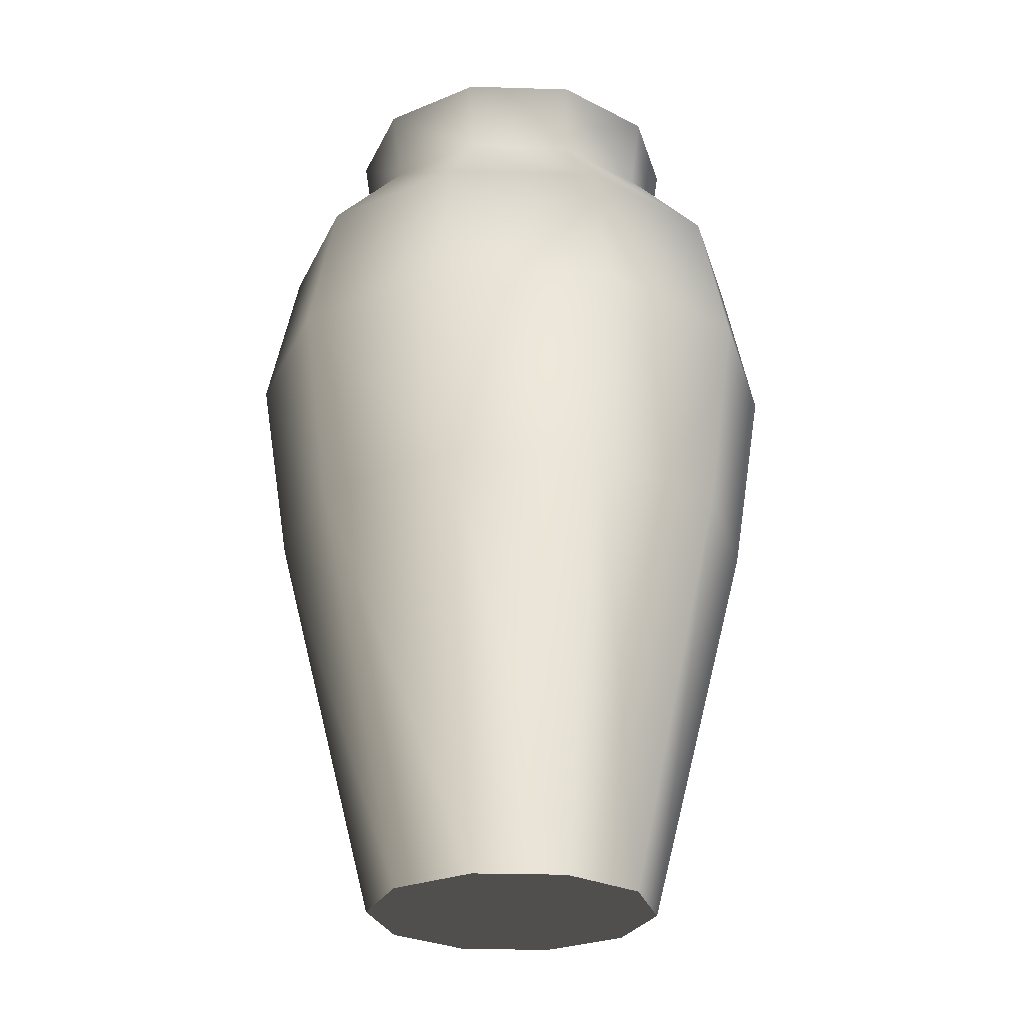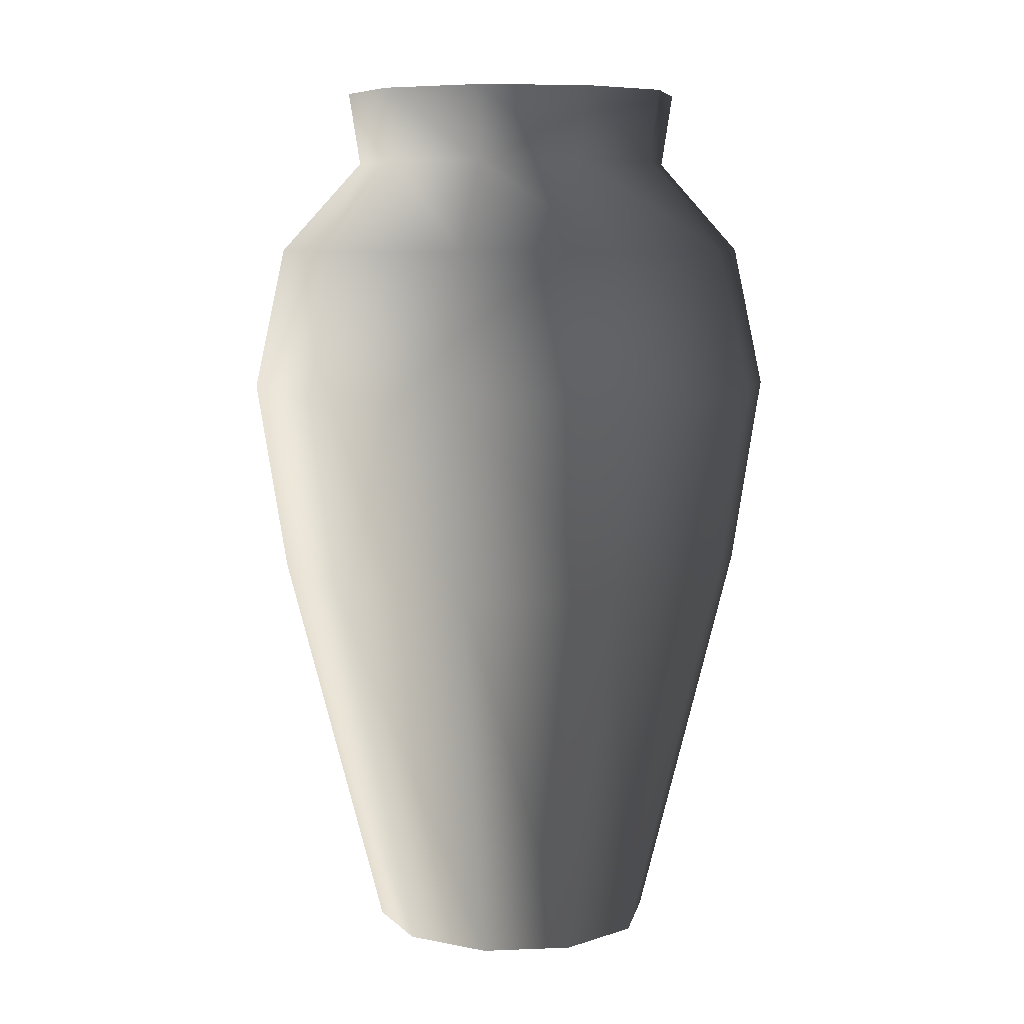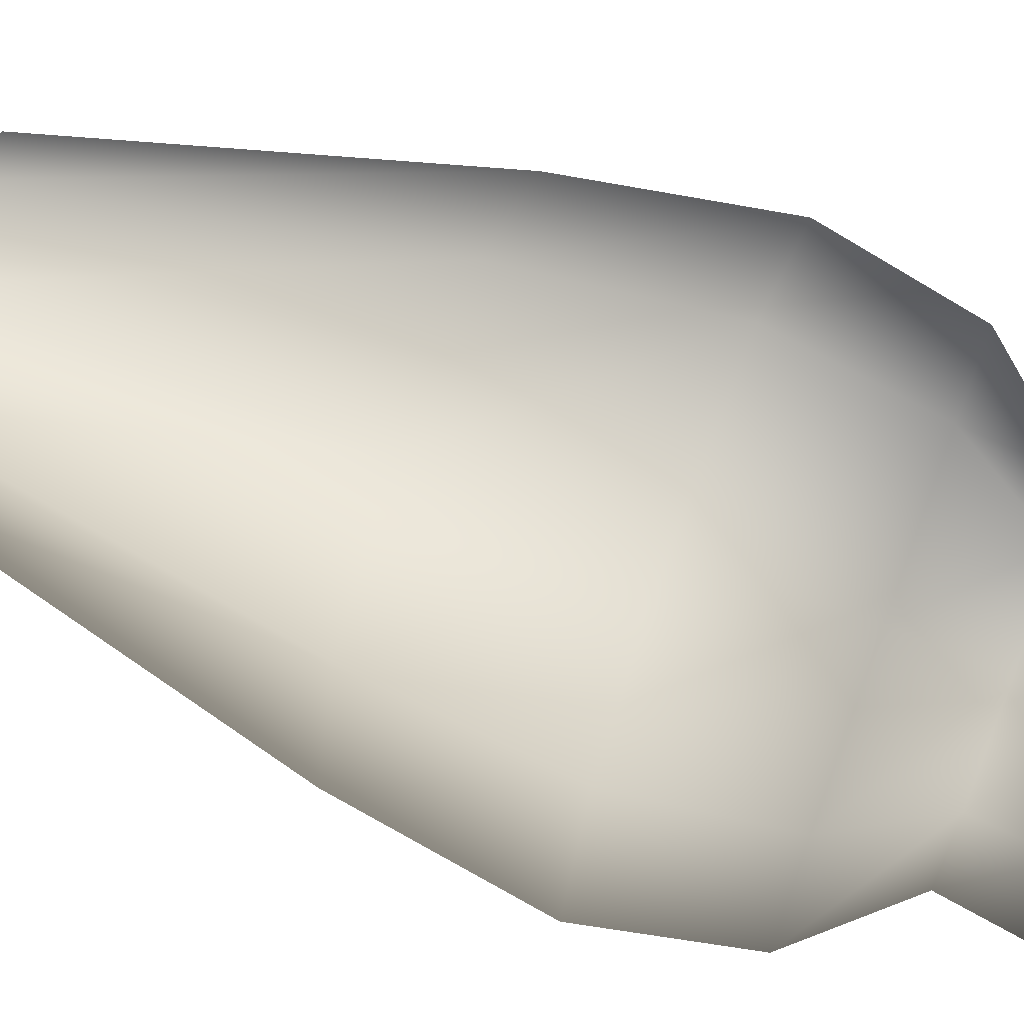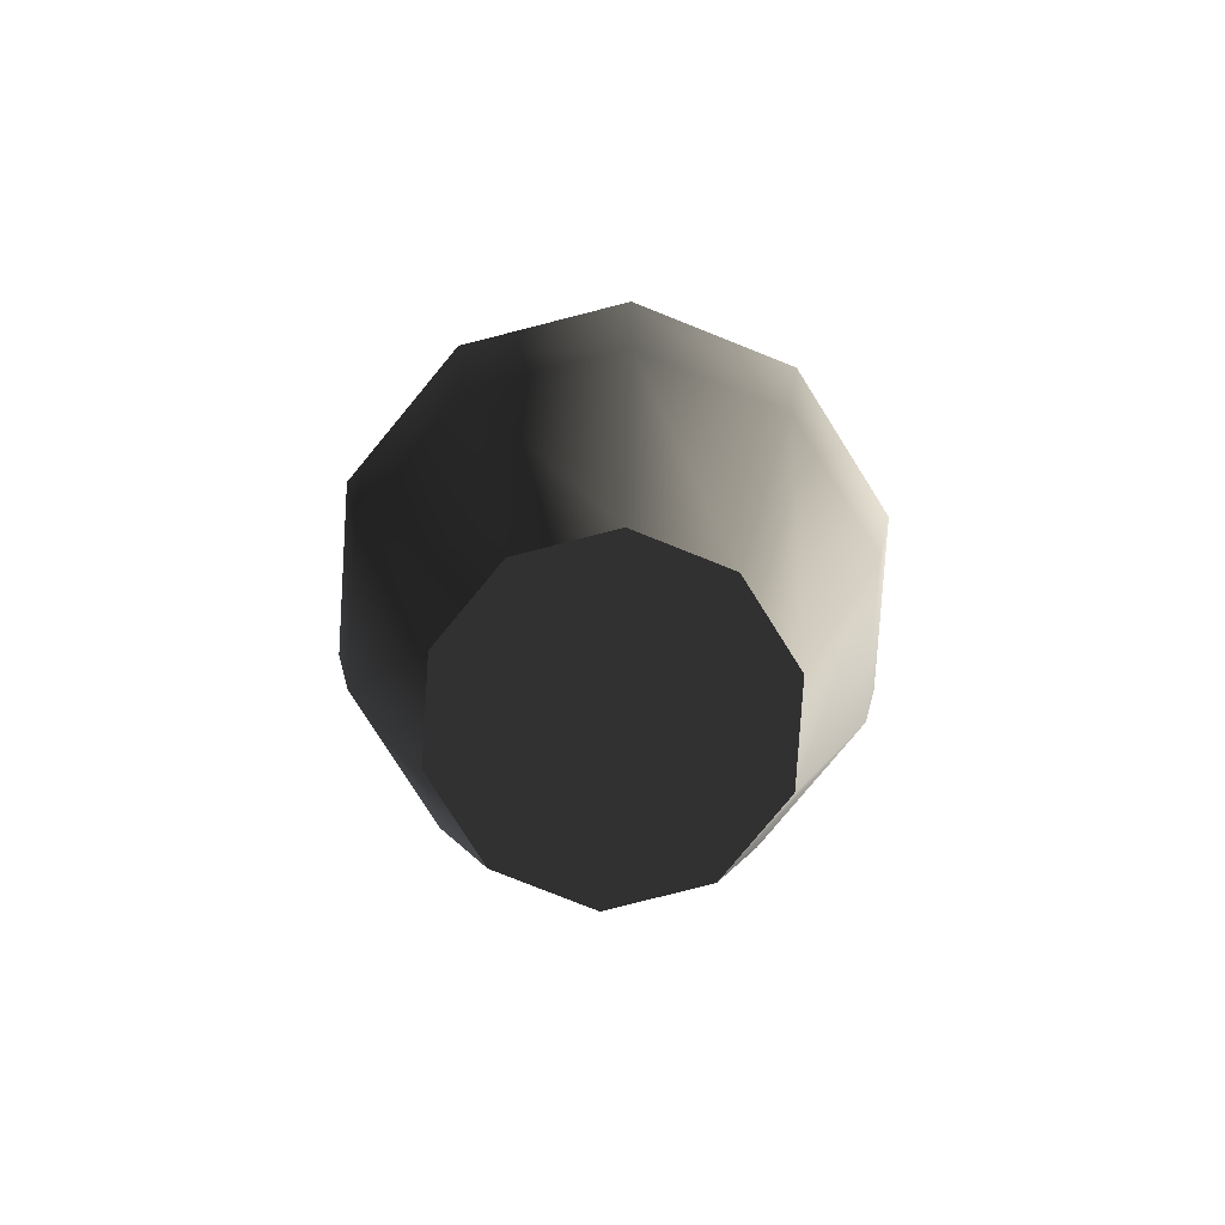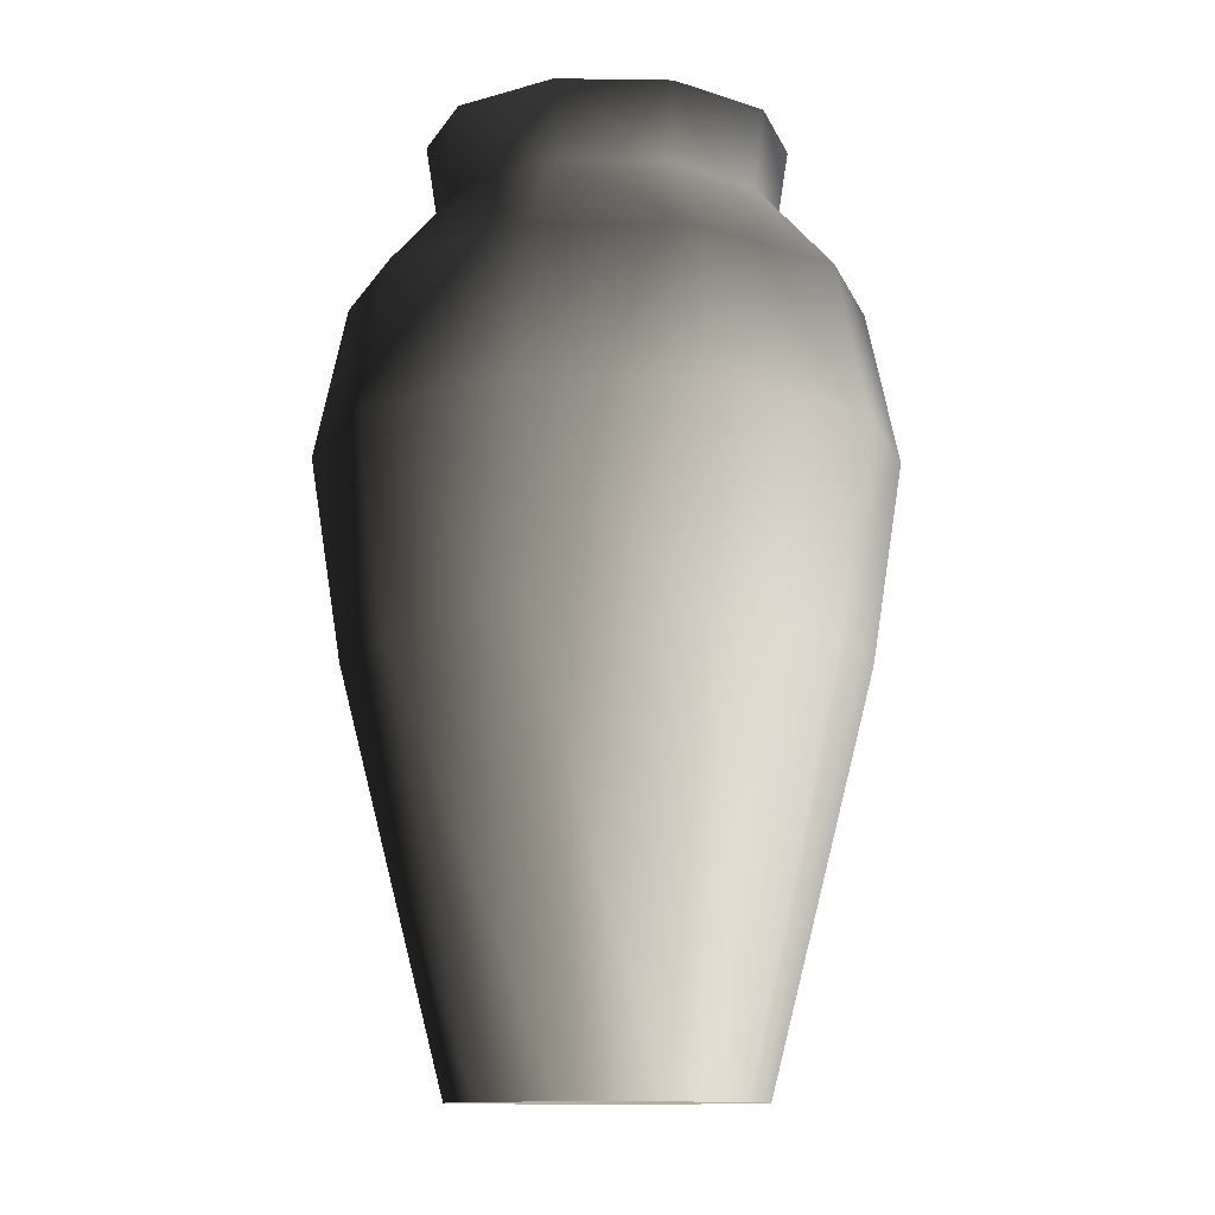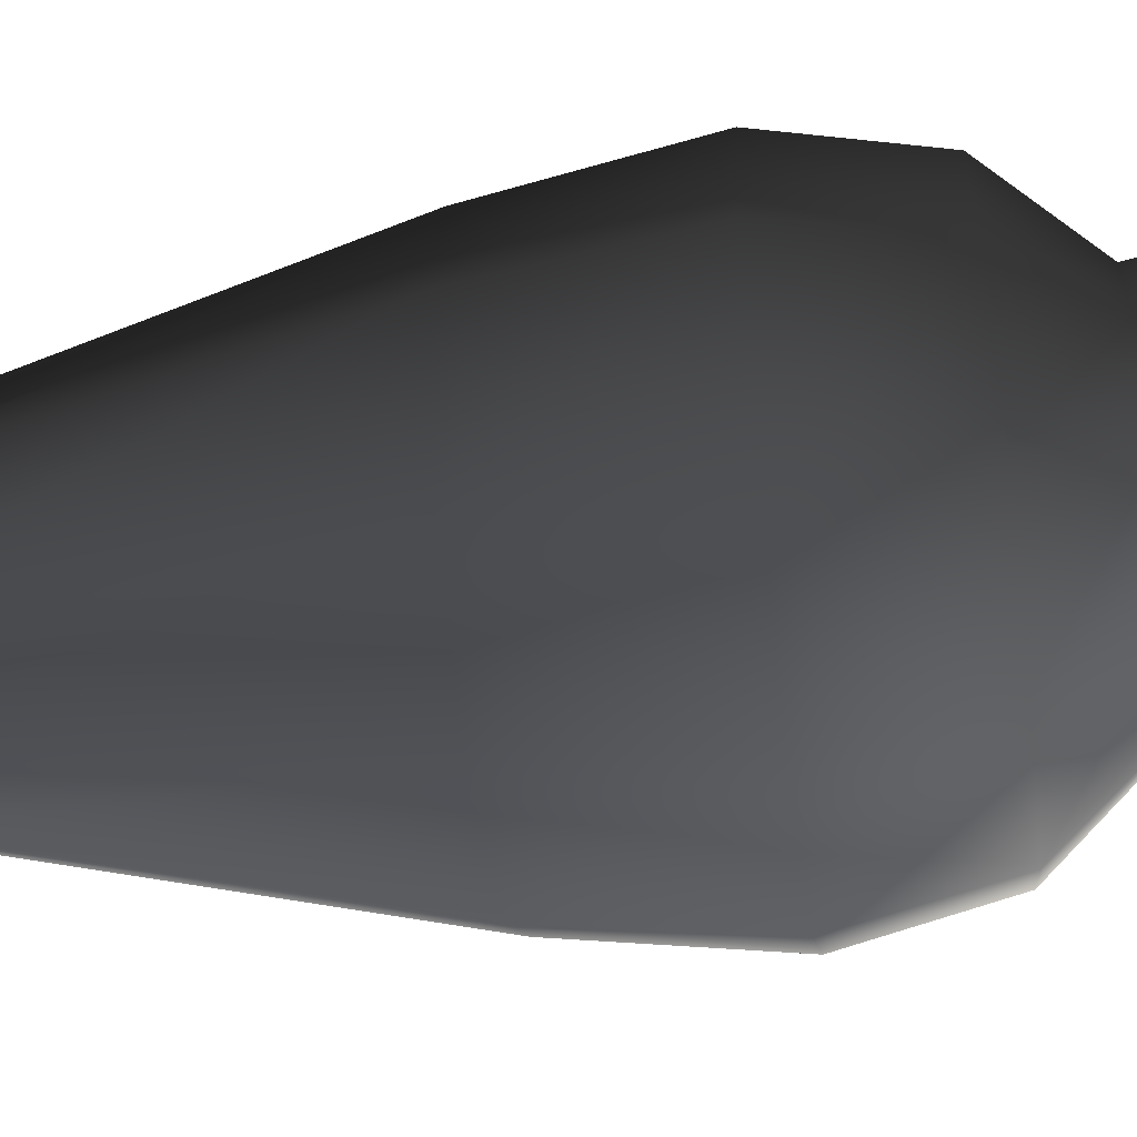
<metadata>
{"format":"obj","ext":"obj","renderer":"f3d","projection":"perspective","resolution":1024,"background":"white","views":[{"elev":-26.4,"azim":177.2,"up":"+Z"},{"elev":7.7,"azim":-150.5,"up":"+Z"},{"elev":68.2,"azim":-69.2,"up":"+Y"},{"elev":-79.6,"azim":158.3,"up":"+Z"},{"elev":-11.9,"azim":142.1,"up":"+Z"},{"elev":-46.4,"azim":-82.1,"up":"+Y"}]}
</metadata>
<code>
v 0.2049 0.1488 0.5392
v 0.2532 9.492e-07 0.5392
v 0.2247 1.087e-06 0.6716
v 0.1818 0.1321 0.6716
v 0.07825 0.2408 0.5392
v 0.06943 0.2137 0.6716
v -0.07825 0.2408 0.5392
v -0.06943 0.2137 0.6716
v -0.2049 0.1488 0.5392
v -0.1818 0.1321 0.6716
v -0.2532 9.523e-07 0.5392
v -0.2247 9.606e-07 0.6716
v -0.1207 0.08768 0.7553
v -0.1492 7.802e-07 0.7553
v -0.04609 0.1419 0.7553
v 0.04609 0.1419 0.7553
v 0.1207 0.08768 0.7553
v 0.1492 8.699e-07 0.7553
v -0.1826 0.1326 0.3611
v -0.06973 0.2146 0.3611
v -0.1082 0.07864 -0.00189
v -0.04134 0.1272 -0.00189
v 0.06973 0.2146 0.3611
v 0.04134 0.1272 -0.001891
v 0.1826 0.1326 0.3611
v 0.1082 0.07864 -0.00189
v 0.2257 7.6e-07 0.3611
v 0.1338 7.832e-07 -0.00189
v -0.1338 8.854e-07 -0.00189
v -0.2257 1.078e-06 0.3611
v 0.1082 0.07864 -0.00189
v 1.969e-07 1.1e-06 -0.001889
v 0.1338 7.832e-07 -0.00189
v 0.04134 0.1272 -0.001891
v -0.04134 0.1272 -0.00189
v -0.1082 0.07864 -0.00189
v -0.1338 8.854e-07 -0.00189
v 0.129 0.09371 0.8222
v 0.1594 1.133e-06 0.8222
v 0.1313 9.812e-07 0.8222
v 0.1062 0.07717 0.8222
v 0.04927 0.1516 0.8222
v 0.04057 0.1249 0.8222
v -0.04927 0.1516 0.8222
v -0.04057 0.1249 0.8222
v -0.129 0.09371 0.8222
v -0.1062 0.07717 0.8222
v -0.1594 1.015e-06 0.8222
v -0.1313 1.078e-06 0.8222
v -0.1062 0.07717 0.8222
v 2.77e-07 1.123e-06 0.03252
v -0.1313 1.078e-06 0.8222
v -0.04057 0.1249 0.8222
v 0.04057 0.1249 0.8222
v 0.1062 0.07717 0.8222
v 0.1313 9.812e-07 0.8222
v -0.2049 -0.1488 0.5392
v -0.2532 9.523e-07 0.5392
v -0.2247 9.606e-07 0.6716
v -0.1818 -0.1321 0.6716
v -0.07825 -0.2408 0.5392
v -0.06943 -0.2137 0.6716
v 0.07825 -0.2408 0.5392
v 0.06943 -0.2137 0.6716
v 0.2049 -0.1488 0.5392
v 0.1818 -0.1321 0.6716
v 0.2532 9.492e-07 0.5392
v 0.2247 1.087e-06 0.6716
v 0.1207 -0.08768 0.7553
v 0.1492 8.699e-07 0.7553
v 0.04609 -0.1419 0.7553
v -0.0461 -0.1419 0.7553
v -0.1207 -0.08768 0.7553
v -0.1492 7.802e-07 0.7553
v 0.1826 -0.1326 0.3611
v 0.06973 -0.2146 0.3611
v 0.1082 -0.07864 -0.001889
v 0.04134 -0.1272 -0.00189
v -0.06973 -0.2146 0.3611
v -0.04134 -0.1272 -0.00189
v -0.1826 -0.1326 0.3611
v -0.1082 -0.07864 -0.00189
v -0.2257 1.078e-06 0.3611
v -0.1338 8.854e-07 -0.00189
v 0.1338 7.832e-07 -0.00189
v 0.2257 7.6e-07 0.3611
v -0.1082 -0.07864 -0.00189
v 1.969e-07 1.1e-06 -0.001889
v -0.1338 8.854e-07 -0.00189
v -0.04134 -0.1272 -0.00189
v 0.04134 -0.1272 -0.00189
v 0.1082 -0.07864 -0.001889
v 0.1338 7.832e-07 -0.00189
v -0.129 -0.09371 0.8222
v -0.1594 1.015e-06 0.8222
v -0.1313 1.078e-06 0.8222
v -0.1062 -0.07718 0.8222
v -0.04927 -0.1516 0.8222
v -0.04057 -0.1249 0.8222
v 0.04927 -0.1516 0.8222
v 0.04057 -0.1249 0.8222
v 0.129 -0.09371 0.8222
v 0.1062 -0.07717 0.8222
v 0.1594 1.133e-06 0.8222
v 0.1313 9.812e-07 0.8222
v 0.1062 -0.07717 0.8222
v 2.77e-07 1.123e-06 0.03252
v 0.1313 9.812e-07 0.8222
v 0.04057 -0.1249 0.8222
v -0.04057 -0.1249 0.8222
v -0.1062 -0.07718 0.8222
v -0.1313 1.078e-06 0.8222
g Jug_01_5928_15
f 1 3 2
f 1 4 3
f 5 4 1
f 5 6 4
f 7 6 5
f 7 8 6
f 9 8 7
f 9 10 8
f 11 10 9
f 11 12 10
f 12 13 10
f 12 14 13
f 10 15 8
f 10 13 15
f 8 16 6
f 8 15 16
f 6 17 4
f 6 16 17
f 4 18 3
f 4 17 18
f 19 9 7
f 19 7 20
f 20 7 5
f 20 21 19
f 20 22 21
f 23 22 20
f 23 24 22
f 25 24 23
f 25 26 24
f 27 26 25
f 27 28 26
f 19 21 29
f 19 29 30
f 20 5 23
f 23 1 25
f 23 5 1
f 25 2 27
f 25 1 2
f 30 9 19
f 30 11 9
f 31 33 32
f 34 31 32
f 35 34 32
f 36 35 32
f 37 36 32
f 38 40 39
f 38 41 40
f 42 41 38
f 42 43 41
f 44 43 42
f 44 45 43
f 46 45 44
f 46 47 45
f 48 47 46
f 48 49 47
f 17 38 39
f 17 39 18
f 16 38 17
f 16 42 38
f 15 42 16
f 15 44 42
f 13 44 15
f 13 46 44
f 14 46 13
f 14 48 46
f 50 52 51
f 53 50 51
f 54 53 51
f 55 54 51
f 56 55 51
f 57 59 58
f 57 60 59
f 61 60 57
f 61 62 60
f 63 62 61
f 63 64 62
f 65 64 63
f 65 66 64
f 67 66 65
f 67 68 66
f 68 69 66
f 68 70 69
f 66 71 64
f 66 69 71
f 64 72 62
f 64 71 72
f 62 73 60
f 62 72 73
f 60 74 59
f 60 73 74
f 75 65 63
f 75 63 76
f 76 63 61
f 76 77 75
f 76 78 77
f 79 78 76
f 79 80 78
f 81 80 79
f 81 82 80
f 83 82 81
f 83 84 82
f 75 77 85
f 75 85 86
f 76 61 79
f 79 57 81
f 79 61 57
f 81 58 83
f 81 57 58
f 86 65 75
f 86 67 65
f 87 89 88
f 90 87 88
f 91 90 88
f 92 91 88
f 93 92 88
f 94 96 95
f 94 97 96
f 98 97 94
f 98 99 97
f 100 99 98
f 100 101 99
f 102 101 100
f 102 103 101
f 104 103 102
f 104 105 103
f 73 94 95
f 73 95 74
f 72 94 73
f 72 98 94
f 71 98 72
f 71 100 98
f 69 100 71
f 69 102 100
f 70 102 69
f 70 104 102
f 106 108 107
f 109 106 107
f 110 109 107
f 111 110 107
f 112 111 107

</code>
